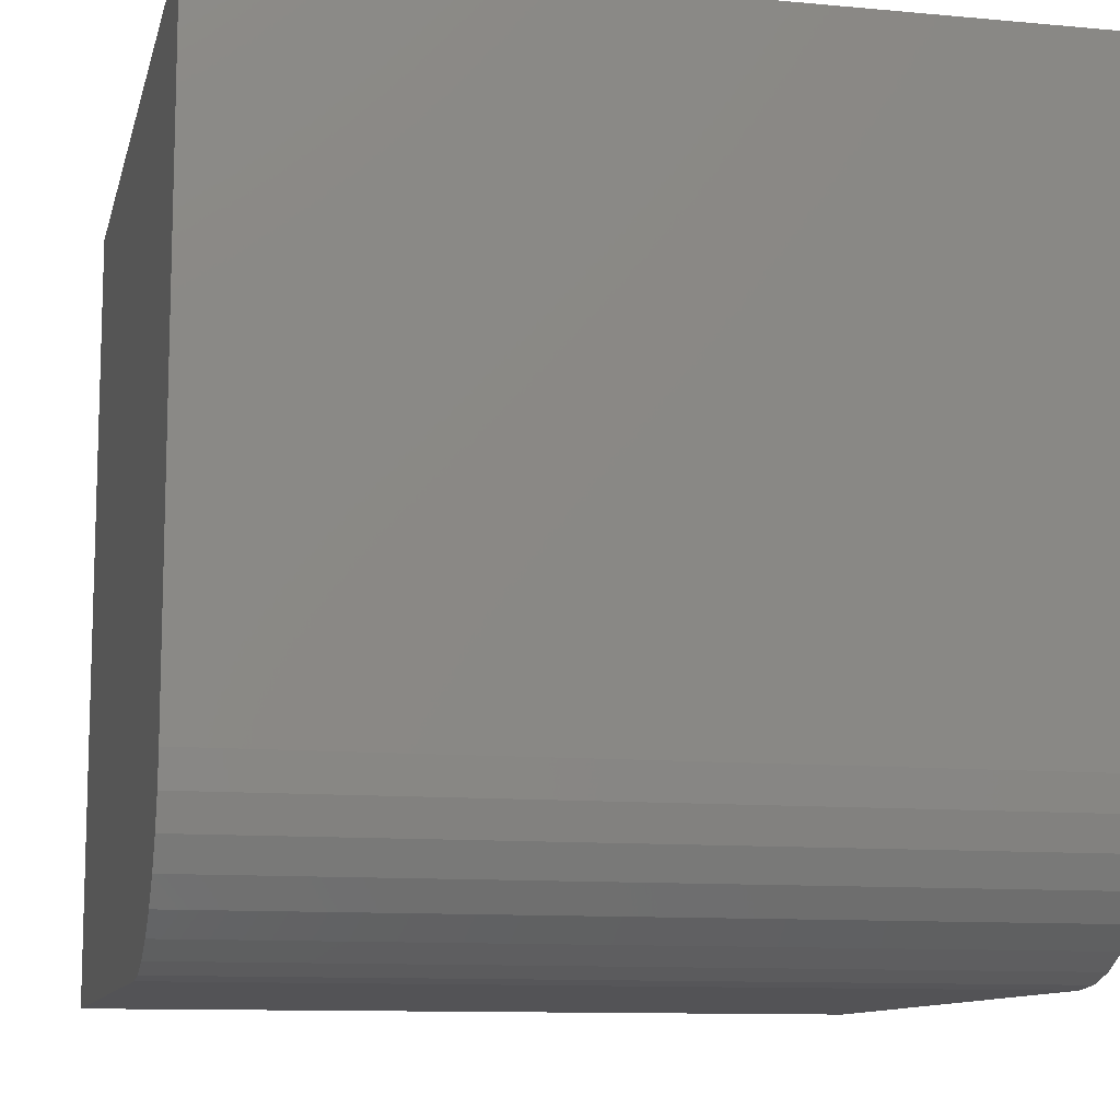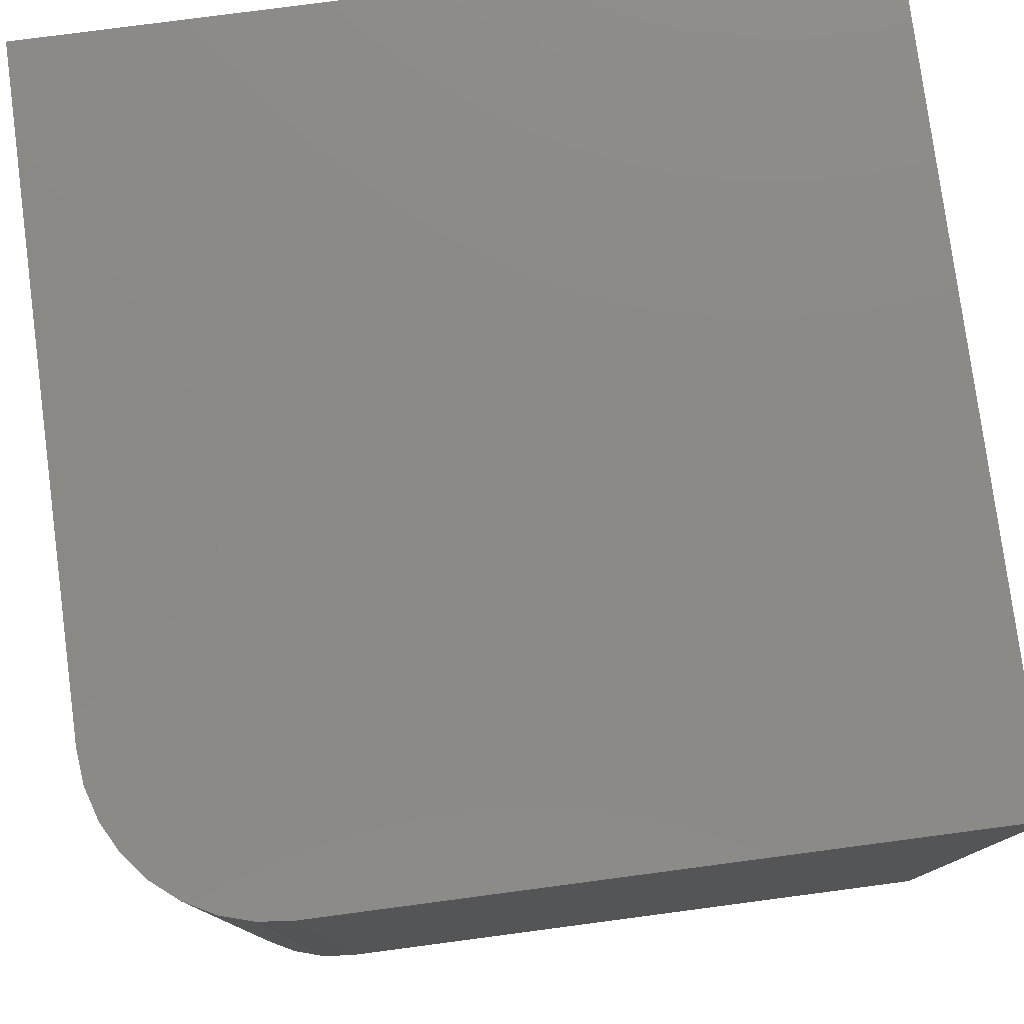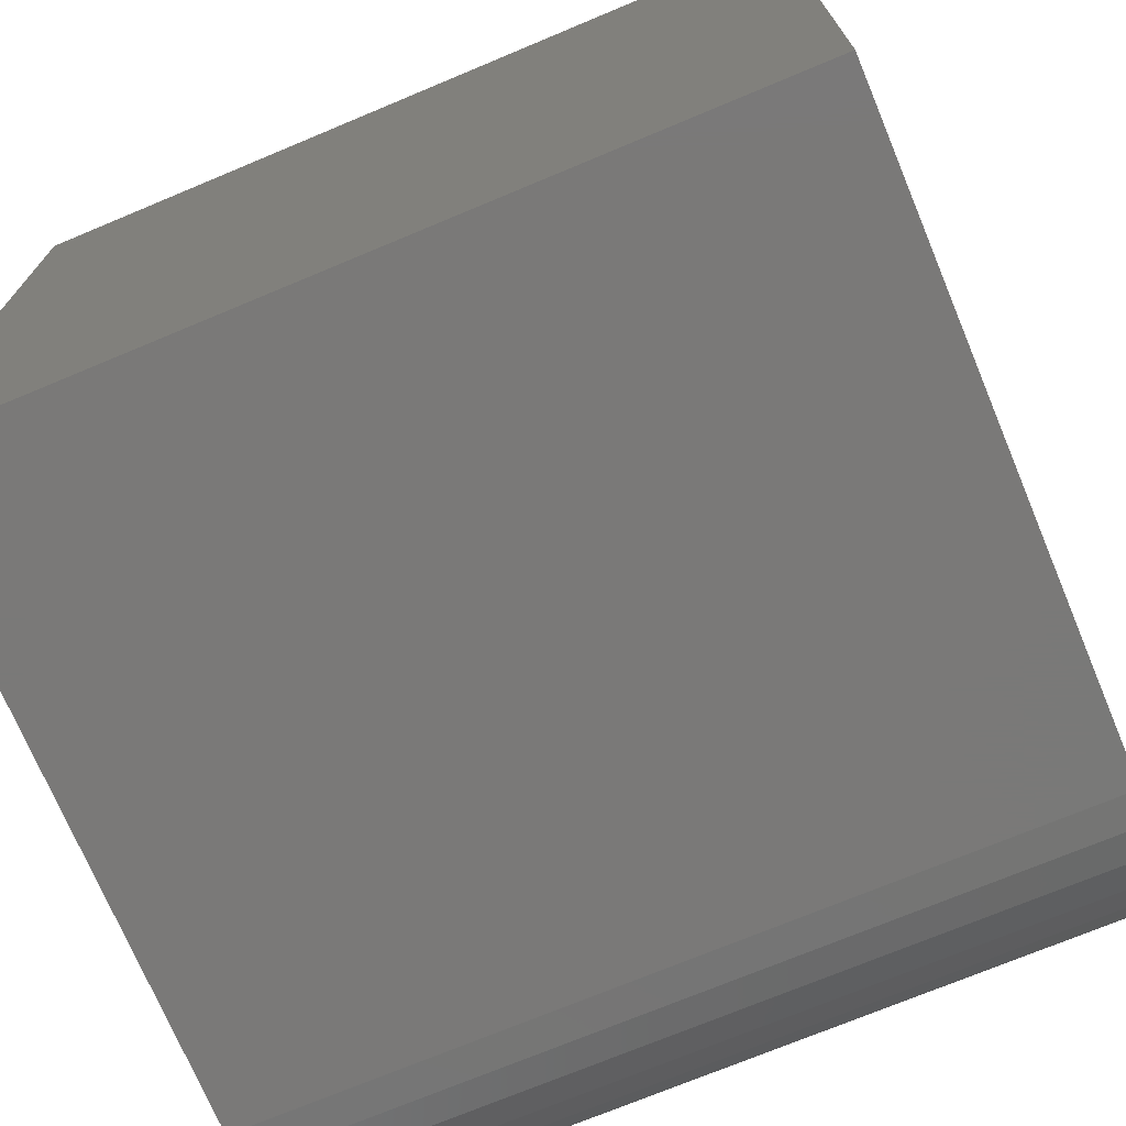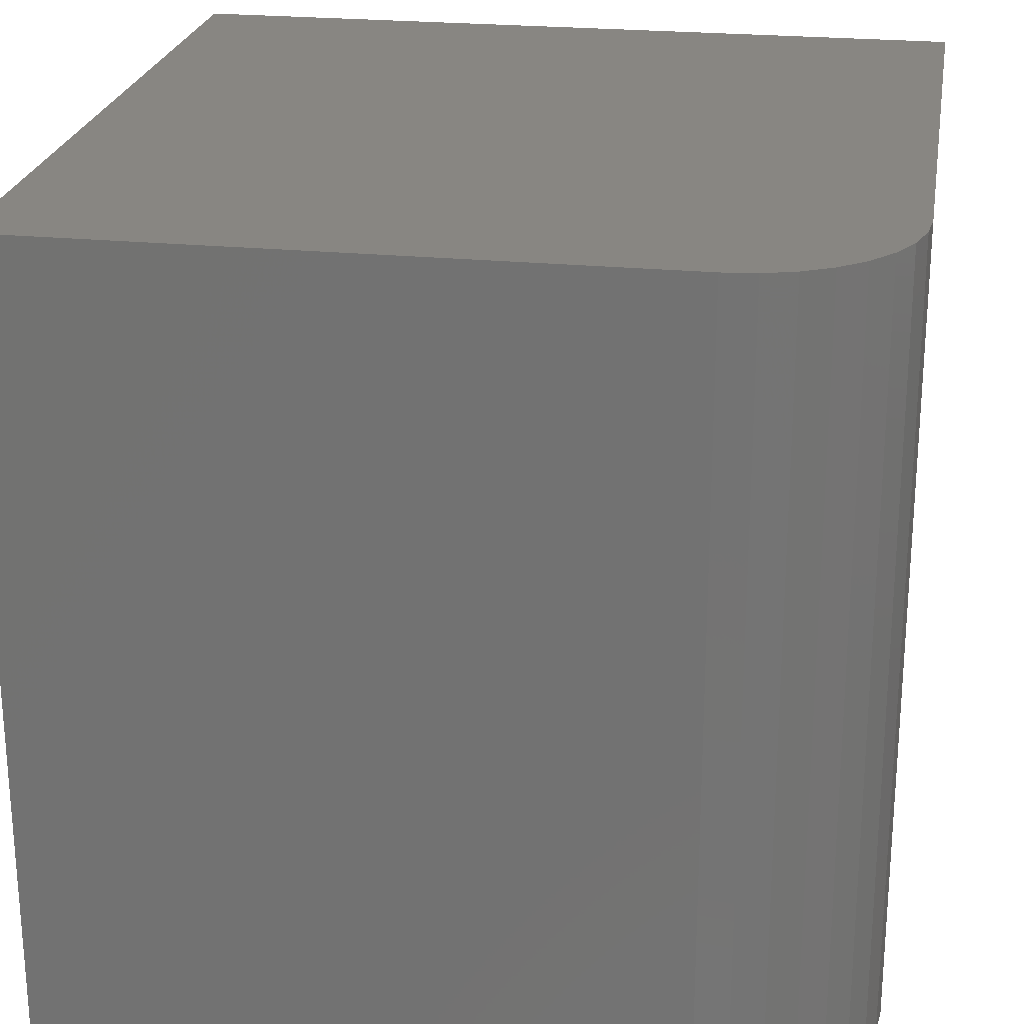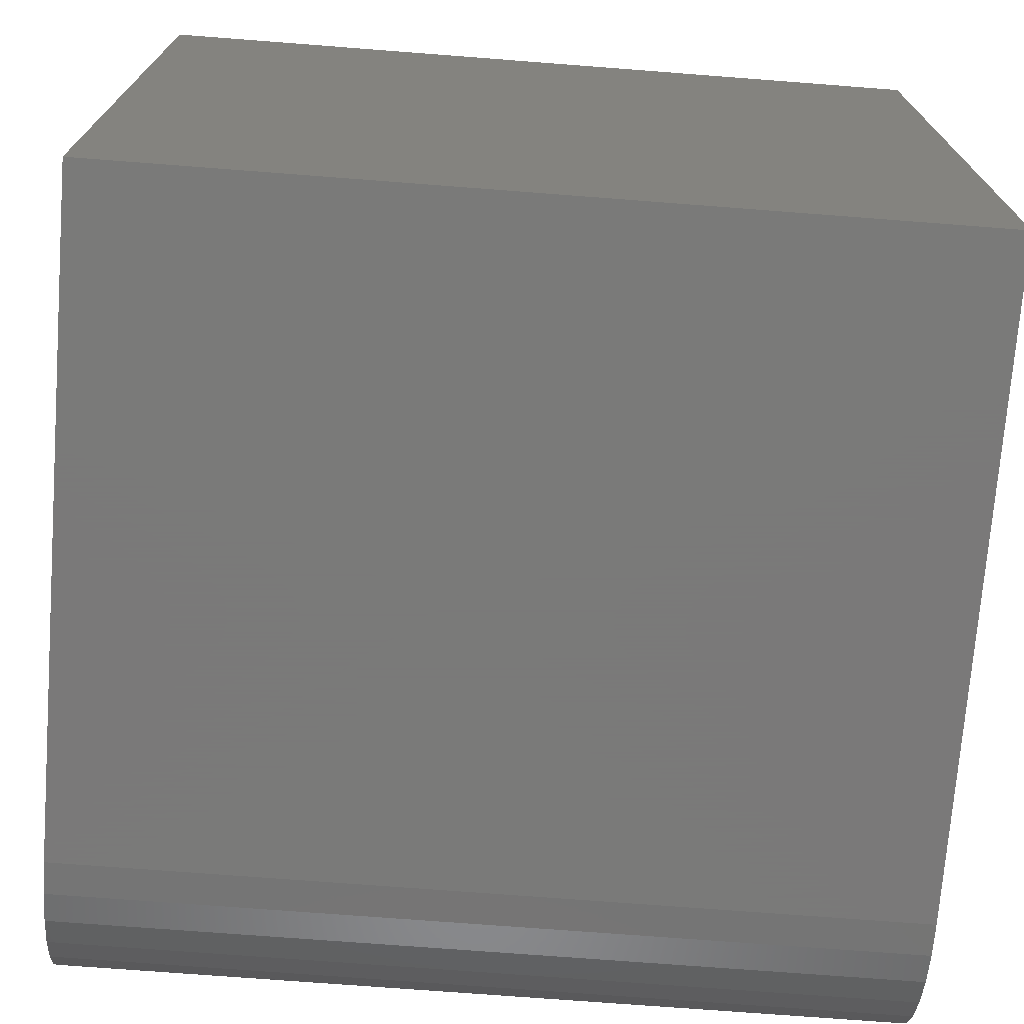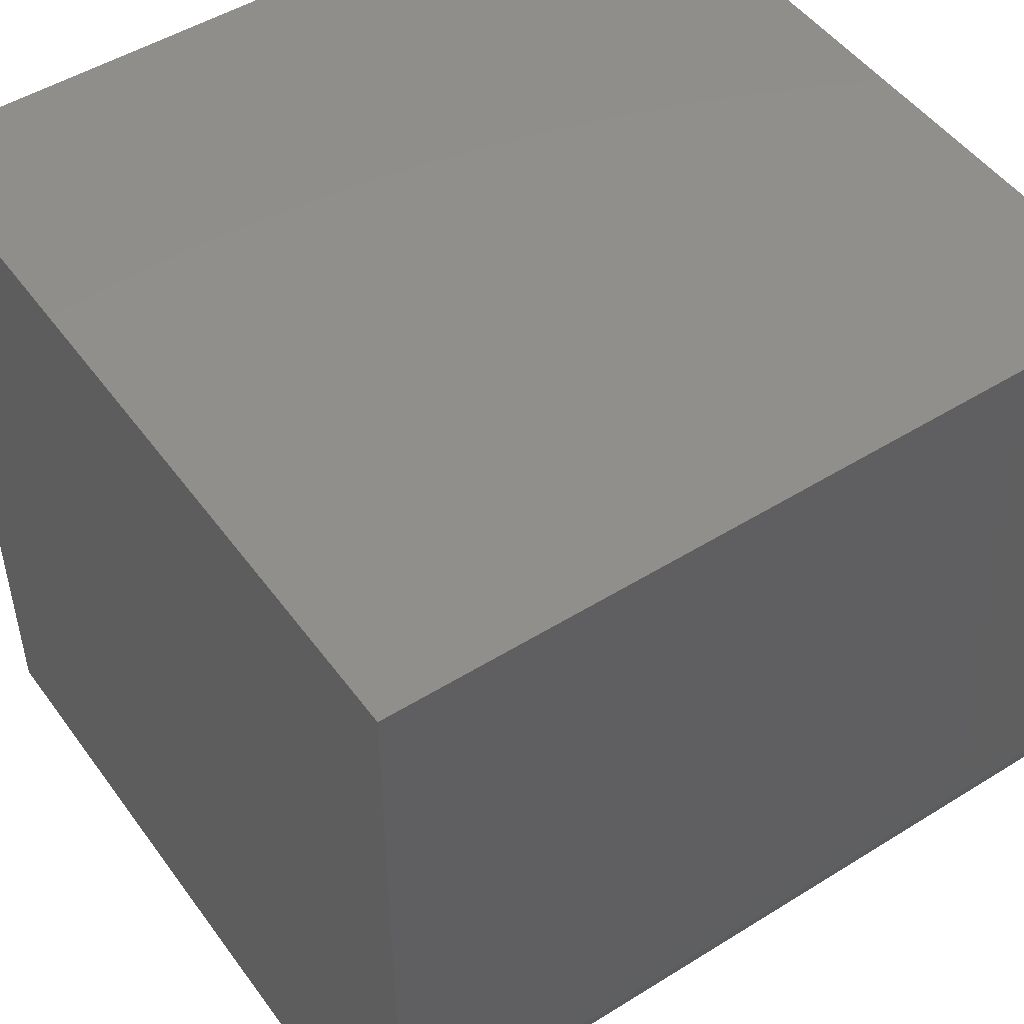
<metadata>
{"format":"stl","ext":"stl","renderer":"f3d","projection":"perspective","resolution":1024,"background":"white","views":[{"elev":-10.8,"azim":-103.0,"up":"+Y"},{"elev":78.5,"azim":-7.5,"up":"+Z"},{"elev":-72.3,"azim":112.7,"up":"+Y"},{"elev":23.8,"azim":-80.6,"up":"+Z"},{"elev":-72.7,"azim":85.6,"up":"+Y"},{"elev":49.2,"azim":-124.6,"up":"+Y"}]}
</metadata>
<code>
# stl→obj: 24 verts, 44 faces
v -0.3516 -0.2266 0.75
v -0.3486 -0.257 0.75
v -0.3397 -0.2864 0.75
v -0.3252 -0.3134 0.75
v -0.3058 -0.337 0.75
v -0.2821 -0.3565 0.75
v -0.2551 -0.3709 0.75
v -0.2258 -0.3798 0.75
v -0.1953 -0.3828 0.75
v 0.3984 -0.3828 0.75
v 0.3984 0.3672 0.75
v -0.3516 0.3672 0.75
v -0.3516 -0.2266 0
v -0.3516 0.3672 0
v 0.3984 0.3672 0
v 0.3984 -0.3828 0
v -0.1953 -0.3828 0
v -0.2258 -0.3798 0
v -0.2551 -0.3709 0
v -0.2821 -0.3565 0
v -0.3058 -0.337 0
v -0.3252 -0.3134 0
v -0.3397 -0.2864 0
v -0.3486 -0.257 0
f 1 2 3
f 1 3 4
f 1 4 5
f 1 5 6
f 1 6 7
f 1 7 8
f 1 8 9
f 1 9 10
f 1 10 11
f 1 11 12
f 13 14 15
f 13 15 16
f 13 16 17
f 13 17 18
f 13 18 19
f 13 19 20
f 13 20 21
f 13 21 22
f 13 22 23
f 13 23 24
f 14 13 12
f 12 13 1
f 17 16 9
f 9 16 10
f 17 9 18
f 18 9 8
f 18 8 19
f 19 8 7
f 19 7 20
f 20 7 6
f 20 6 21
f 21 6 5
f 21 5 22
f 22 5 4
f 22 4 23
f 23 4 3
f 23 3 24
f 24 3 2
f 24 2 13
f 13 2 1
f 15 14 11
f 11 14 12
f 16 15 10
f 10 15 11

</code>
